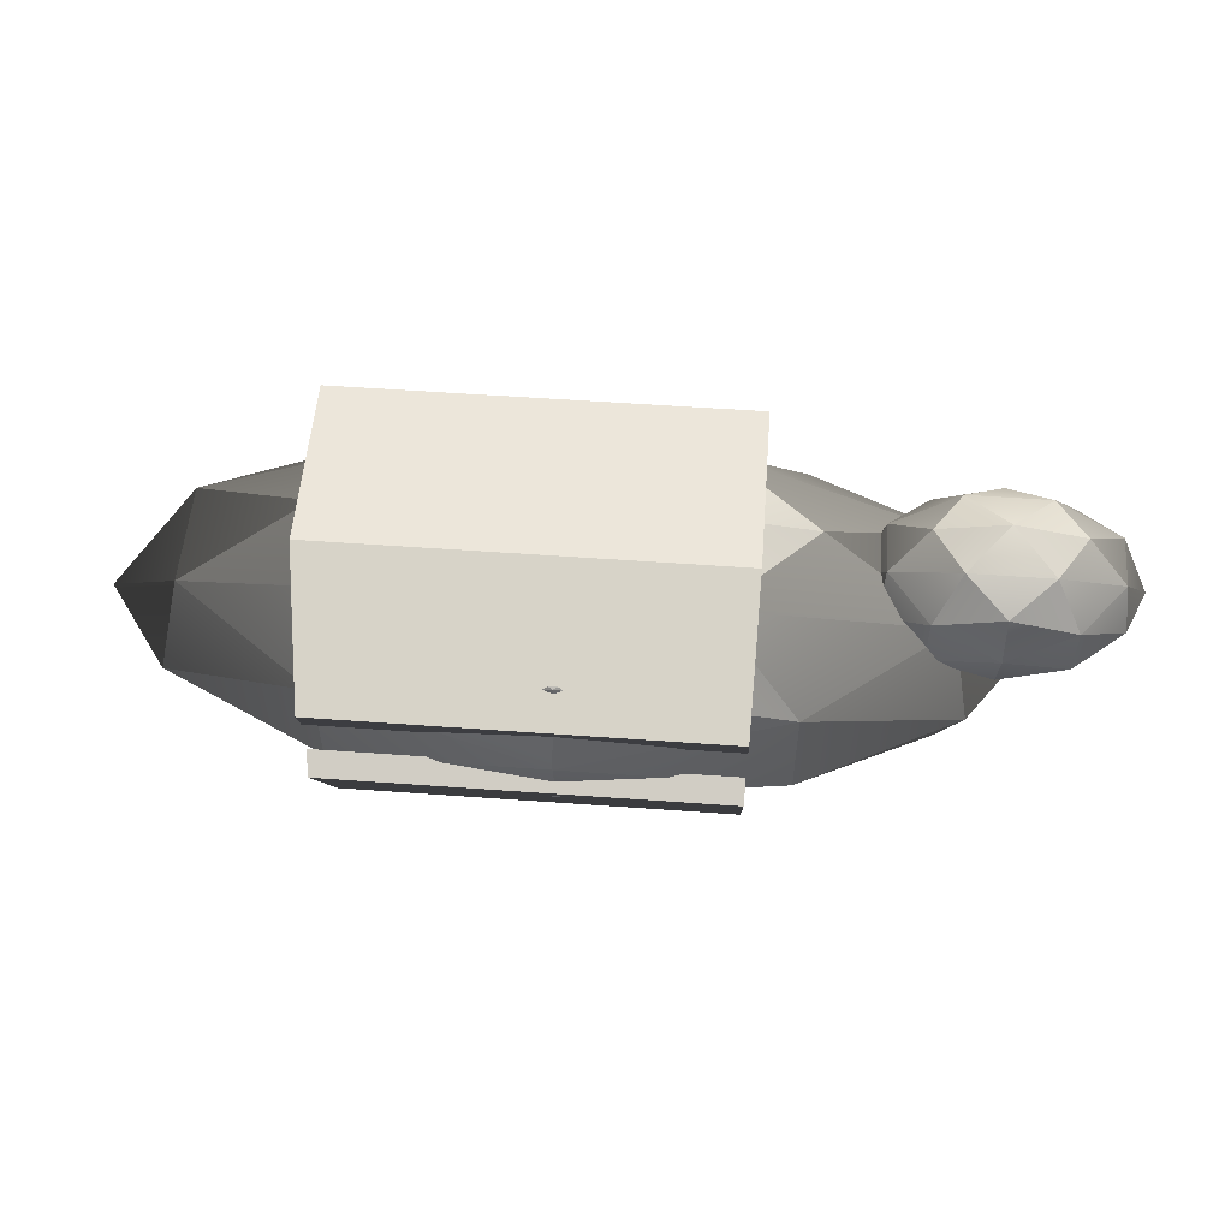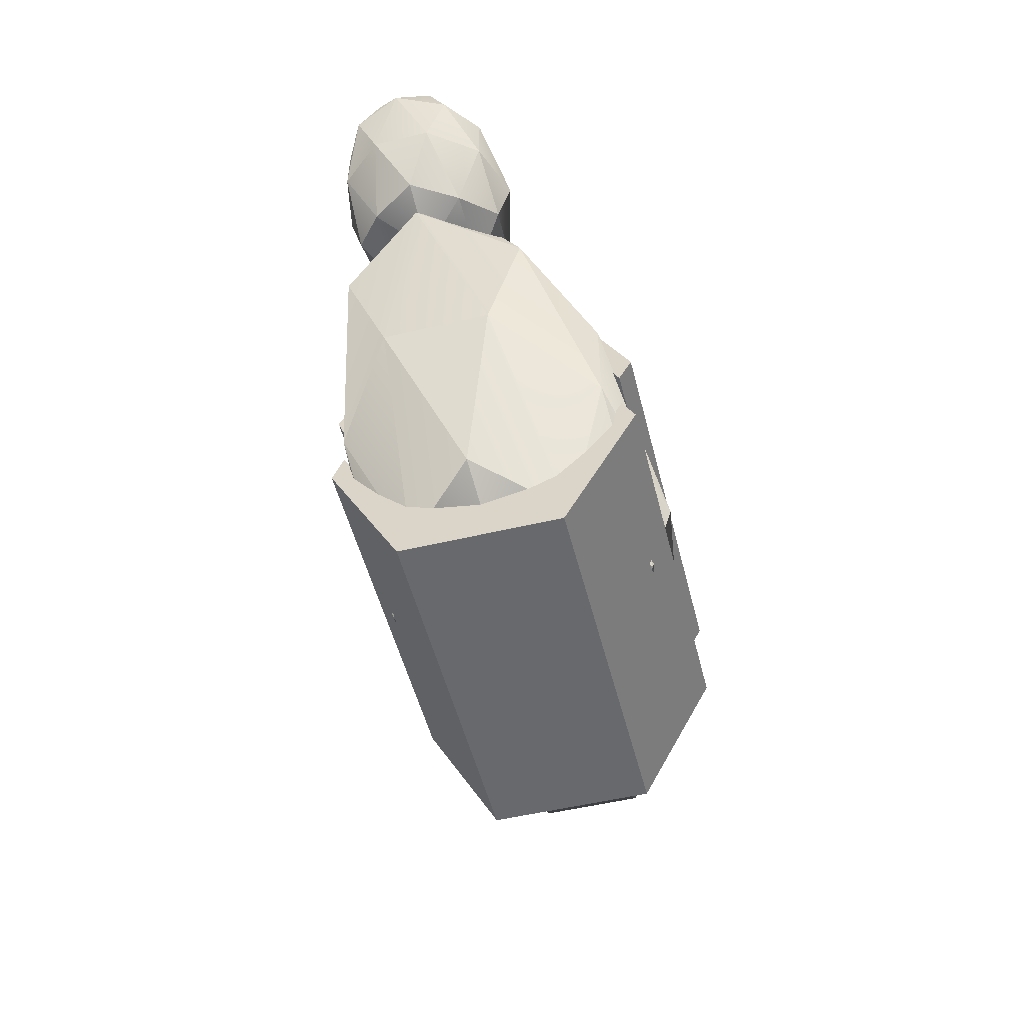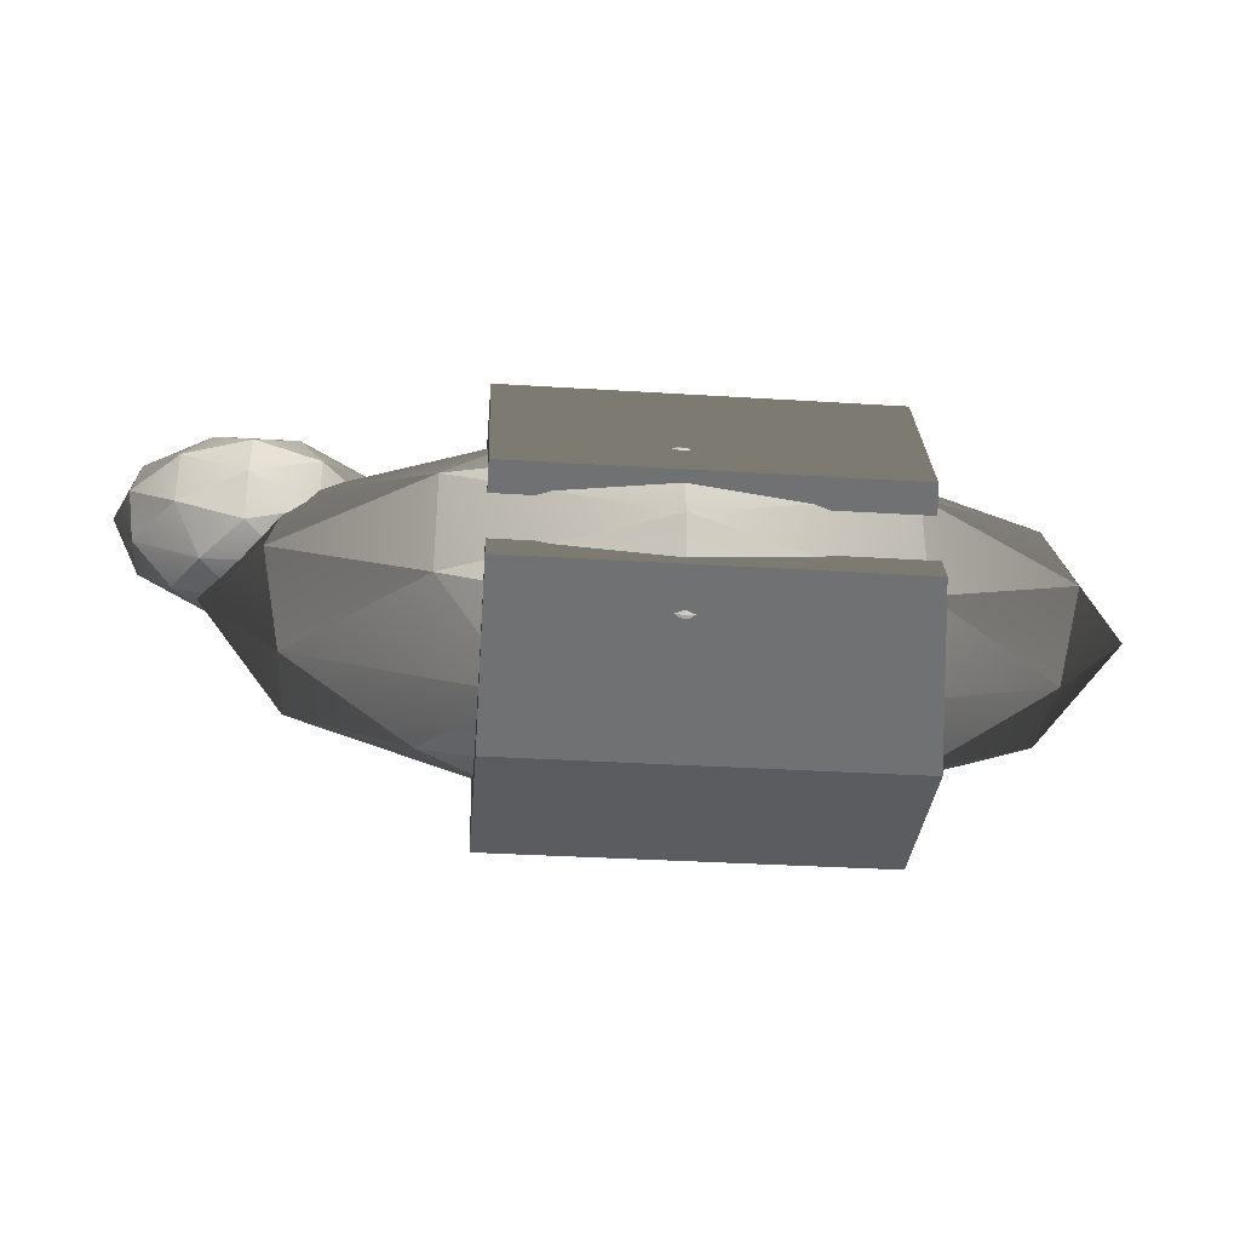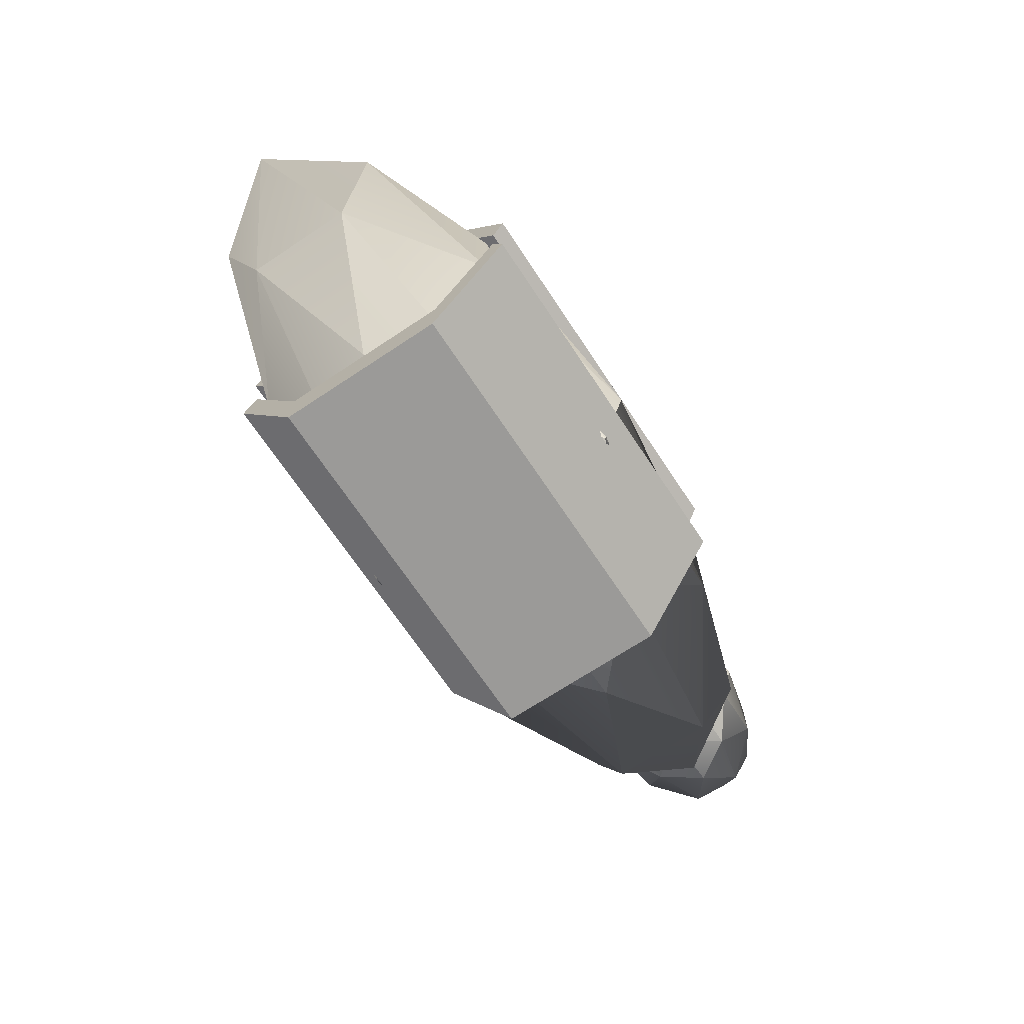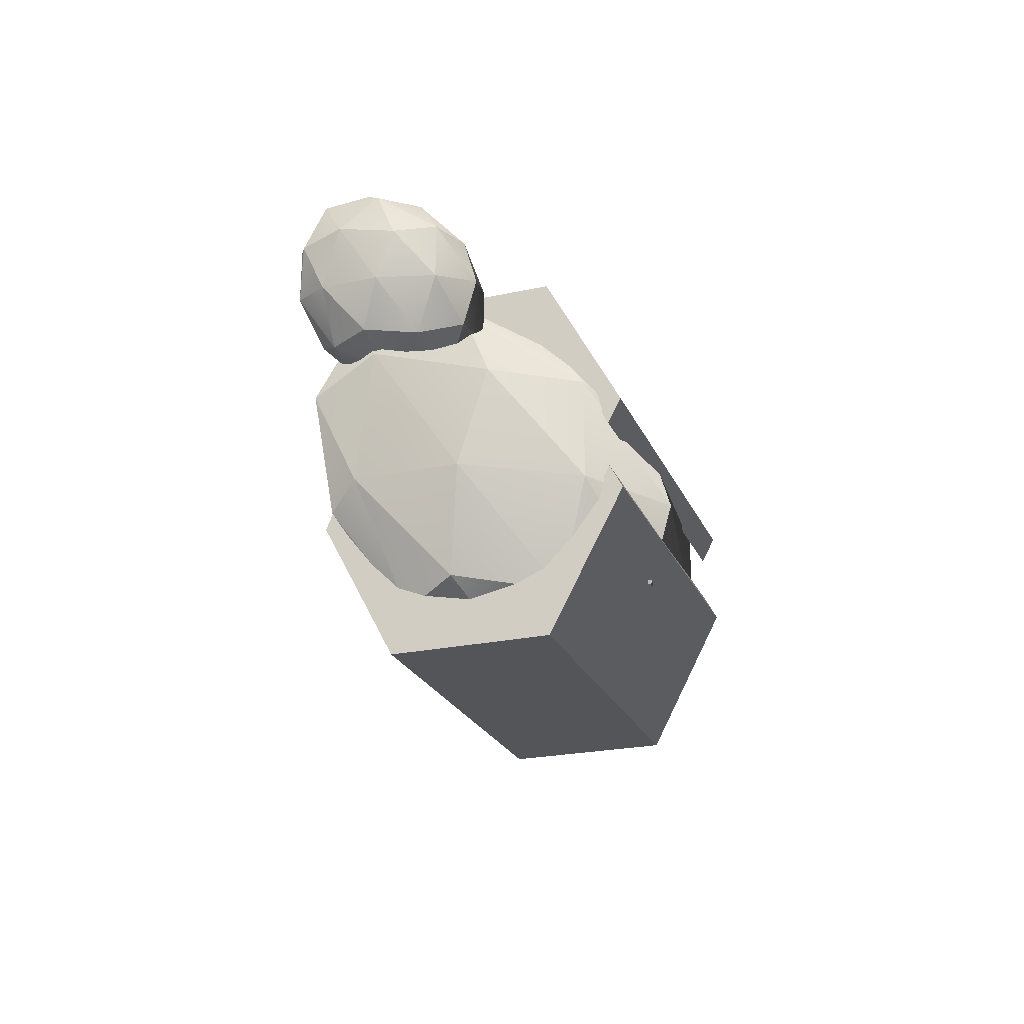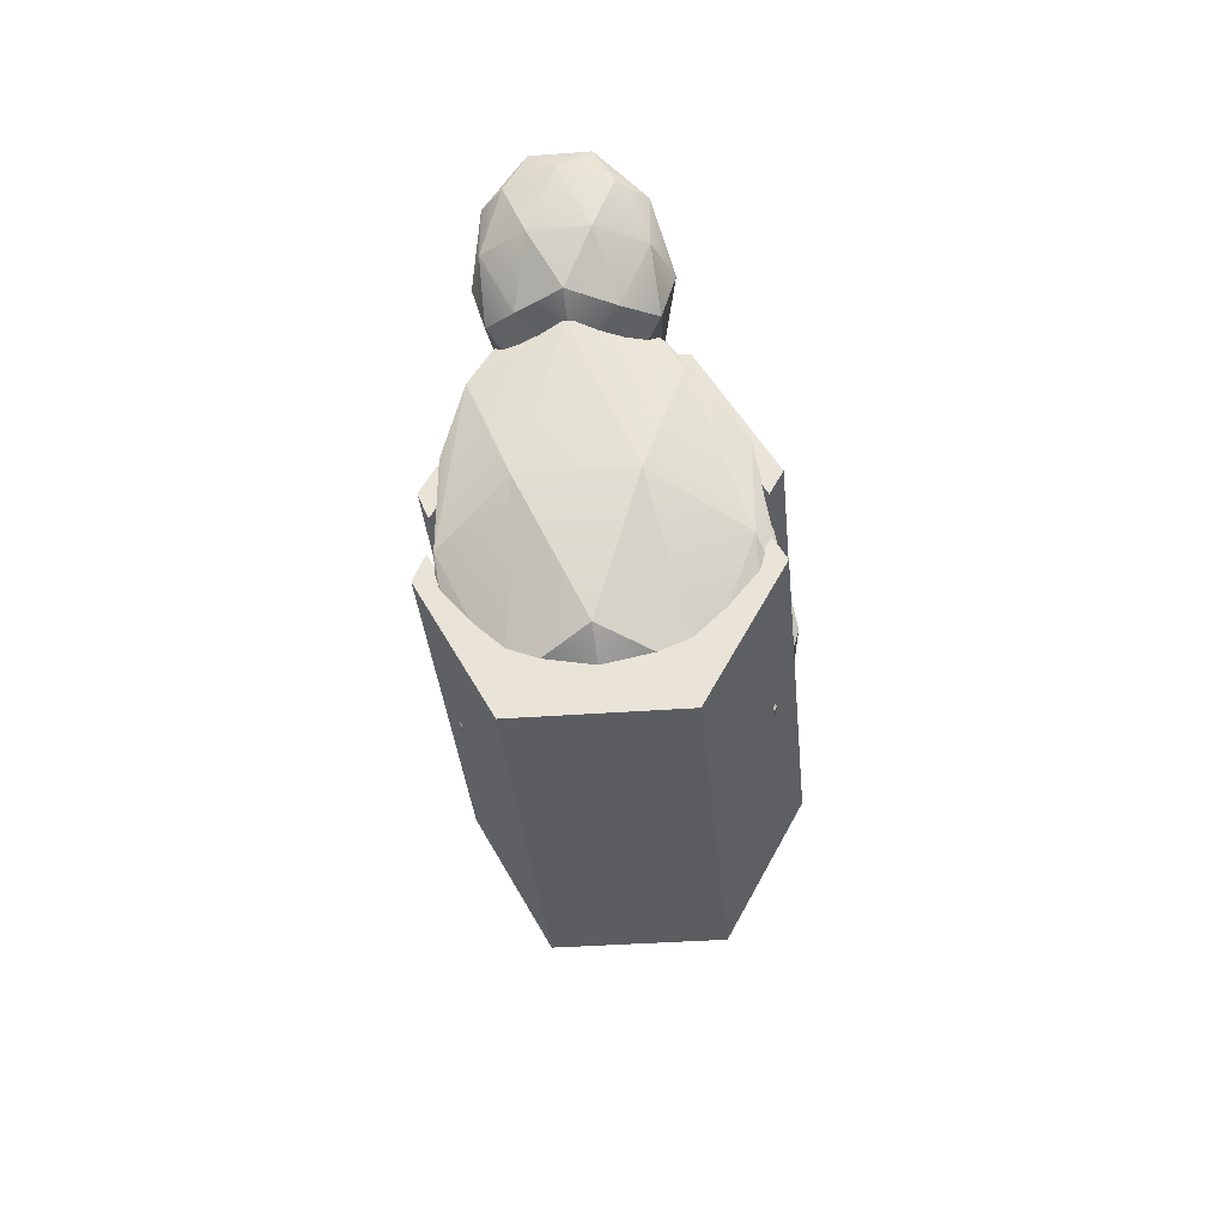
<metadata>
{"format":"obj","ext":"obj","renderer":"f3d","projection":"perspective","resolution":1024,"background":"white","views":[{"elev":54.6,"azim":4.4,"up":"+Z"},{"elev":-52.8,"azim":104.3,"up":"+Z"},{"elev":-33.8,"azim":175.1,"up":"+Z"},{"elev":-69.3,"azim":-56.4,"up":"+Z"},{"elev":-24.1,"azim":109.6,"up":"+Z"},{"elev":-37.1,"azim":95.5,"up":"+Z"}]}
</metadata>
<code>
v 0.0776 0.05257 0.1
v 0.1 0 0.1
v 0.07135 0.0309 0.15
v -0.003647 0.05 0.0191
v 0.07135 0.0309 0.05
v 0.025 0.0809 0.0691
v -0.05 0.08507 0.04743
v 0.02886 0 0.1851
v -0.003647 0.05 0.1809
v -0.125 -0.0809 0.1309
v -0.125 -0.0809 0.0691
v -0.1776 -0.05257 0.1
v 0.025 0.0809 0.1309
v -0.05 0.1 0.1
v -0.003647 -0.05 0.1809
v 0.025 -0.0809 0.1309
v -0.05 -0.08507 0.1526
v -0.003647 -0.05 0.0191
v 0.07135 -0.0309 0.05
v 0.02886 0 0.01493
v -0.05 -0.08507 0.04743
v -0.09635 -0.05 0.0191
v -0.05 0 0.2
v -0.09635 -0.05 0.1809
v -0.1289 0 0.1851
v -0.125 0.0809 0.0691
v -0.125 0.0809 0.1309
v -0.1776 0.05257 0.1
v -0.1289 0 0.01493
v -0.05 0 0
v -0.2 0 0.1
v -0.1714 0.0309 0.15
v 0.025 -0.0809 0.0691
v -0.05 -0.1 0.1
v 0.0776 -0.05257 0.1
v 0.07135 -0.0309 0.15
v -0.1714 -0.0309 0.05
v -0.1714 0.0309 0.05
v -0.1714 -0.0309 0.15
v -0.09635 0.05 0.0191
v -0.05 0.08507 0.1526
v -0.09635 0.05 0.1809
f 3 2 1
f 6 5 4
f 7 6 4
f 9 8 3
f 12 11 10
f 14 13 6
f 17 16 15
f 20 19 18
f 11 22 21
f 25 24 23
f 28 27 26
f 30 22 29
f 32 28 31
f 32 27 28
f 34 33 16
f 2 19 5
f 36 16 35
f 30 18 22
f 38 29 37
f 37 22 11
f 18 21 22
f 9 23 8
f 21 33 34
f 31 38 37
f 39 12 10
f 36 35 2
f 20 18 30
f 8 15 36
f 23 24 15
f 39 10 24
f 28 38 31
f 32 31 39
f 10 17 24
f 31 37 12
f 33 35 16
f 7 4 40
f 26 7 40
f 2 5 1
f 35 19 2
f 27 42 41
f 40 30 29
f 24 17 15
f 26 14 7
f 42 32 25
f 8 36 3
f 11 34 10
f 39 31 12
f 42 25 23
f 28 26 38
f 41 13 14
f 19 20 5
f 34 16 17
f 27 32 42
f 14 6 7
f 19 33 18
f 12 37 11
f 1 5 6
f 23 15 8
f 11 21 34
f 21 18 33
f 4 20 30
f 25 32 39
f 13 9 3
f 27 41 14
f 36 2 3
f 36 15 16
f 40 29 38
f 42 23 9
f 13 1 6
f 27 14 26
f 41 9 13
f 29 22 37
f 35 33 19
f 10 34 17
f 4 30 40
f 26 40 38
f 25 39 24
f 3 1 13
f 41 42 9
f 4 5 20
v -0.07467 0.1051 1.155e-15
v 0 0 1.155e-15
v -0.09549 0.0618 0.1
v -0.3455 0.1 -0.1618
v -0.09549 0.0618 -0.1
v -0.25 0.1618 -0.0618
v -0.5 0.1701 -0.1051
v -0.2371 0 0.1701
v -0.3455 0.1 0.1618
v -0.75 -0.1618 0.0618
v -0.75 -0.1618 -0.0618
v -0.9253 -0.1051 1.155e-15
v -0.25 0.1618 0.0618
v -0.5 0.2 1.155e-15
v -0.3455 -0.1 0.1618
v -0.25 -0.1618 0.0618
v -0.5 -0.1701 0.1051
v -0.3455 -0.1 -0.1618
v -0.09549 -0.0618 -0.1
v -0.2371 0 -0.1701
v -0.5 -0.1701 -0.1051
v -0.6545 -0.1 -0.1618
v -0.5 0 0.2
v -0.6545 -0.1 0.1618
v -0.7629 0 0.1701
v -0.75 0.1618 -0.0618
v -0.75 0.1618 0.0618
v -0.9253 0.1051 1.155e-15
v -0.7629 0 -0.1701
v -0.5 0 -0.2
v -1 0 1.155e-15
v -0.9045 0.0618 0.1
v -0.25 -0.1618 -0.0618
v -0.5 -0.2 1.155e-15
v -0.07467 -0.1051 1.155e-15
v -0.09549 -0.0618 0.1
v -0.9045 -0.0618 -0.1
v -0.9045 0.0618 -0.1
v -0.9045 -0.0618 0.1
v -0.6545 0.1 -0.1618
v -0.5 0.1701 0.1051
v -0.6545 0.1 0.1618
f 45 44 43
f 48 47 46
f 49 48 46
f 51 50 45
f 54 53 52
f 56 55 48
f 59 58 57
f 62 61 60
f 53 64 63
f 67 66 65
f 70 69 68
f 72 64 71
f 74 70 73
f 74 69 70
f 76 75 58
f 44 61 47
f 78 58 77
f 72 60 64
f 80 71 79
f 79 64 53
f 60 63 64
f 51 65 50
f 63 75 76
f 73 80 79
f 81 54 52
f 78 77 44
f 62 60 72
f 50 57 78
f 65 66 57
f 81 52 66
f 70 80 73
f 74 73 81
f 52 59 66
f 73 79 54
f 75 77 58
f 49 46 82
f 68 49 82
f 44 47 43
f 77 61 44
f 69 84 83
f 82 72 71
f 66 59 57
f 68 56 49
f 84 74 67
f 50 78 45
f 53 76 52
f 81 73 54
f 84 67 65
f 70 68 80
f 83 55 56
f 61 62 47
f 76 58 59
f 69 74 84
f 56 48 49
f 61 75 60
f 54 79 53
f 43 47 48
f 65 57 50
f 53 63 76
f 63 60 75
f 46 62 72
f 67 74 81
f 55 51 45
f 69 83 56
f 78 44 45
f 78 57 58
f 82 71 80
f 84 65 51
f 55 43 48
f 69 56 68
f 83 51 55
f 71 64 79
f 77 75 61
f 52 76 59
f 46 72 82
f 68 82 80
f 67 81 66
f 45 43 55
f 83 84 51
f 46 47 62
v -0.762 -0.1932 -0.05903
v -0.762 -0.1 -0.235
v -0.762 -0.1794 -0.02364
v -0.762 -0.1 -0.1735
v -0.762 0.1 -0.1735
v -0.762 0.1 -0.235
v -0.762 0.1769 -0.02829
v -0.762 0.1932 -0.05903
v -0.3 -0.1794 -0.02364
v -0.3 -0.1932 -0.05903
v -0.3 0.1769 -0.02829
v -0.3 0.1385 -0.1009
v -0.426 0.1385 -0.1009
v -0.426 0.1 -0.1735
v -0.3 0.1932 -0.05903
v -0.426 -0.1 -0.1735
v -0.426 -0.1397 -0.09859
v -0.3 -0.1397 -0.09859
v -0.3 -0.1 -0.235
v -0.426 0.1385 -0.09859
v -0.3 0.1 -0.235
v -0.3 0.1385 -0.09859
f 87 86 85
f 86 87 88
f 86 88 89
f 86 89 90
f 90 89 91
f 90 91 92
f 85 93 87
f 93 85 94
f 91 96 95
f 96 91 97
f 97 91 98
f 98 91 89
f 92 95 99
f 95 92 91
f 89 100 98
f 100 89 88
f 88 101 100
f 87 101 88
f 93 101 87
f 101 93 102
f 85 103 94
f 103 85 86
f 104 100 101
f 100 104 98
f 98 104 97
f 86 105 103
f 105 86 90
f 99 96 105
f 96 99 95
f 106 105 96
f 106 103 105
f 102 103 106
f 93 103 102
f 103 93 94
f 90 99 105
f 99 90 92
f 96 104 106
f 104 96 97
f 106 101 102
f 101 106 104
v -0.762 -0.1932 0.05903
v -0.762 -0.1 0.235
v -0.762 -0.1794 0.02364
v -0.762 -0.1 0.1735
v -0.762 0.1 0.1735
v -0.762 0.1 0.235
v -0.762 0.1769 0.02829
v -0.762 0.1932 0.05903
v -0.3 -0.1794 0.02364
v -0.3 -0.1932 0.05903
v -0.3 0.1769 0.02829
v -0.3 0.1385 0.1009
v -0.426 0.1385 0.1009
v -0.426 0.1 0.1735
v -0.3 0.1932 0.05903
v -0.426 -0.1 0.1735
v -0.426 -0.1397 0.09859
v -0.3 -0.1397 0.09859
v -0.3 -0.1 0.235
v -0.426 0.1385 0.09859
v -0.3 0.1 0.235
v -0.3 0.1385 0.09859
f 107 108 109
f 110 109 108
f 111 110 108
f 112 111 108
f 113 111 112
f 114 113 112
f 109 115 107
f 116 107 115
f 117 118 113
f 119 113 118
f 120 113 119
f 111 113 120
f 121 117 114
f 113 114 117
f 120 122 111
f 110 111 122
f 122 123 110
f 110 123 109
f 109 123 115
f 124 115 123
f 116 125 107
f 108 107 125
f 123 122 126
f 120 126 122
f 119 126 120
f 125 127 108
f 112 108 127
f 127 118 121
f 117 121 118
f 118 127 128
f 127 125 128
f 128 125 124
f 124 125 115
f 116 115 125
f 127 121 112
f 114 112 121
f 128 126 118
f 119 118 126
f 124 123 128
f 126 128 123

</code>
